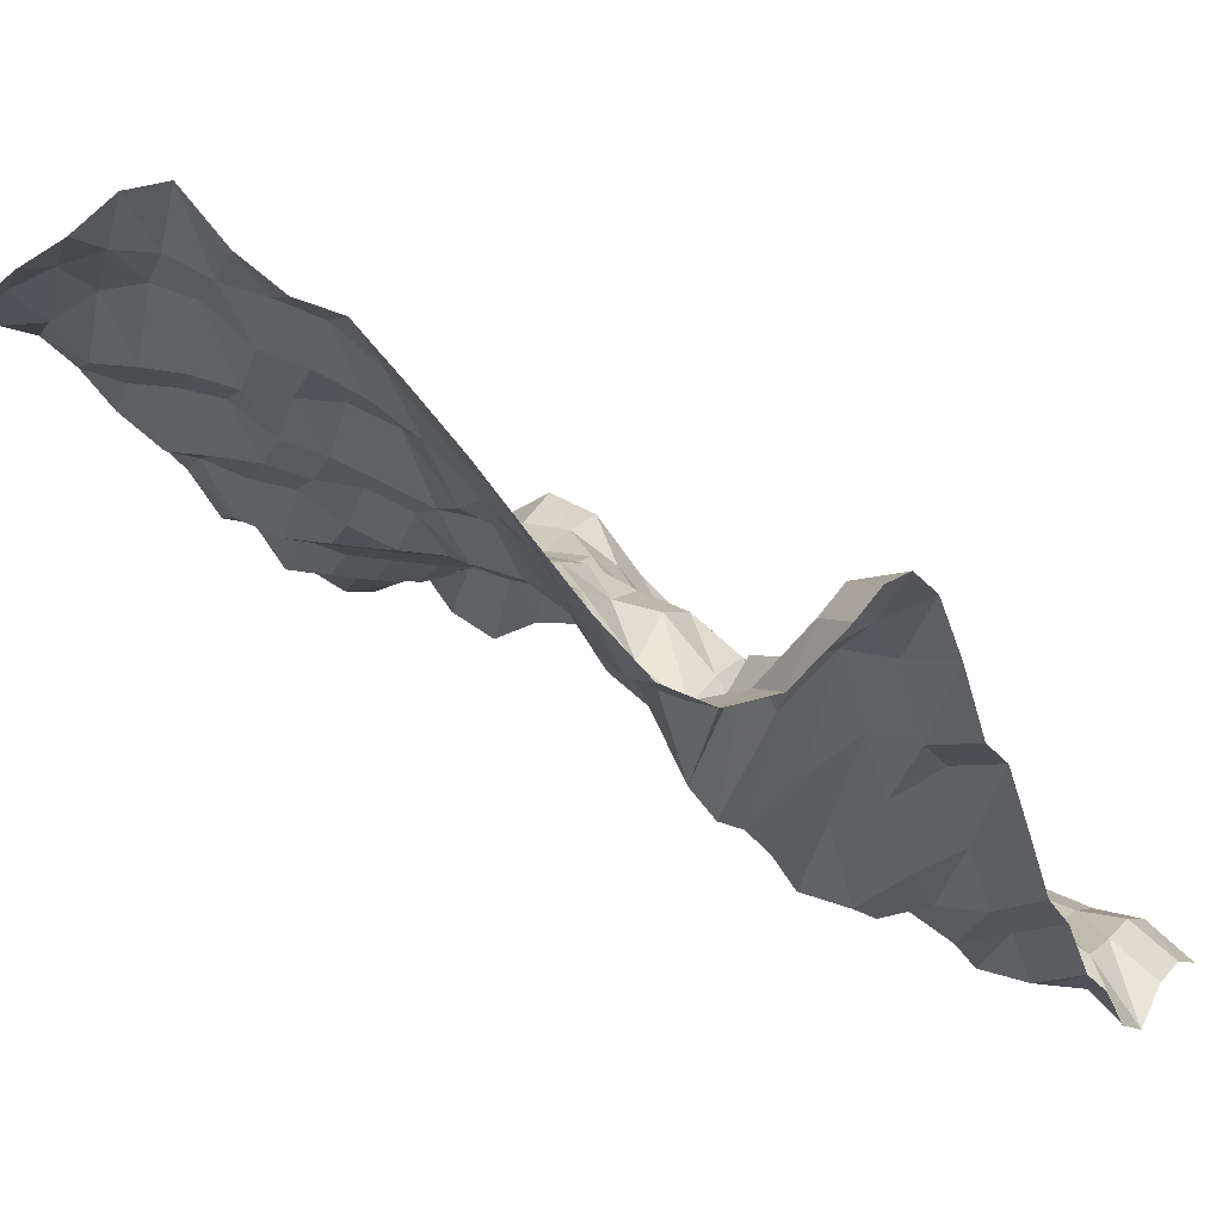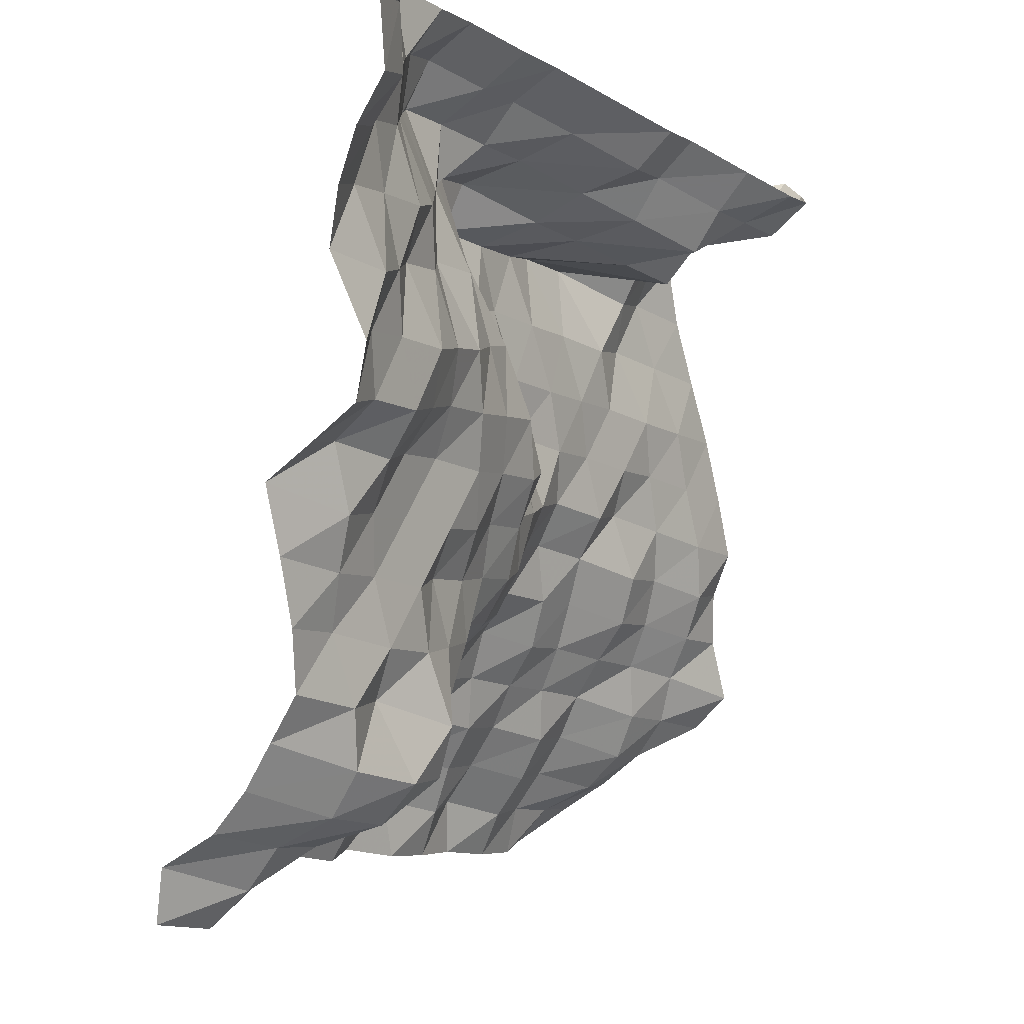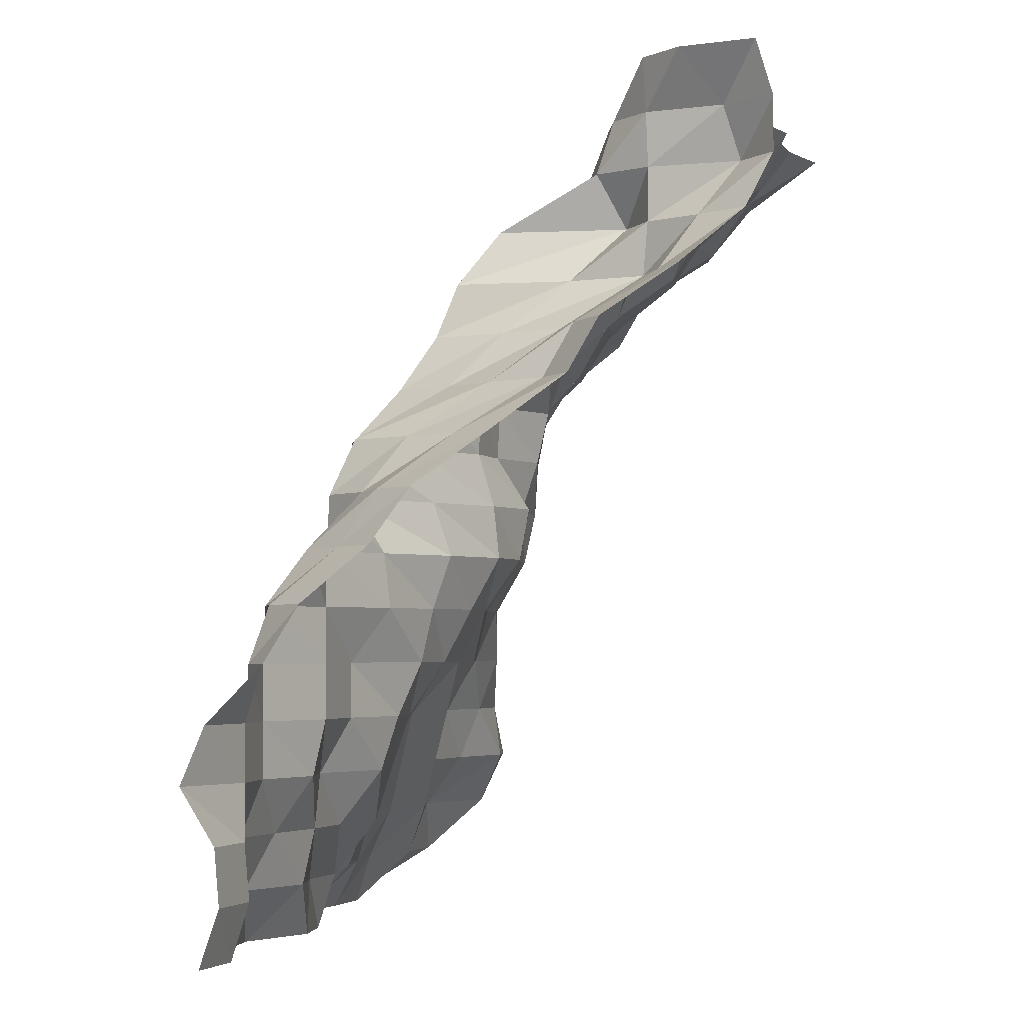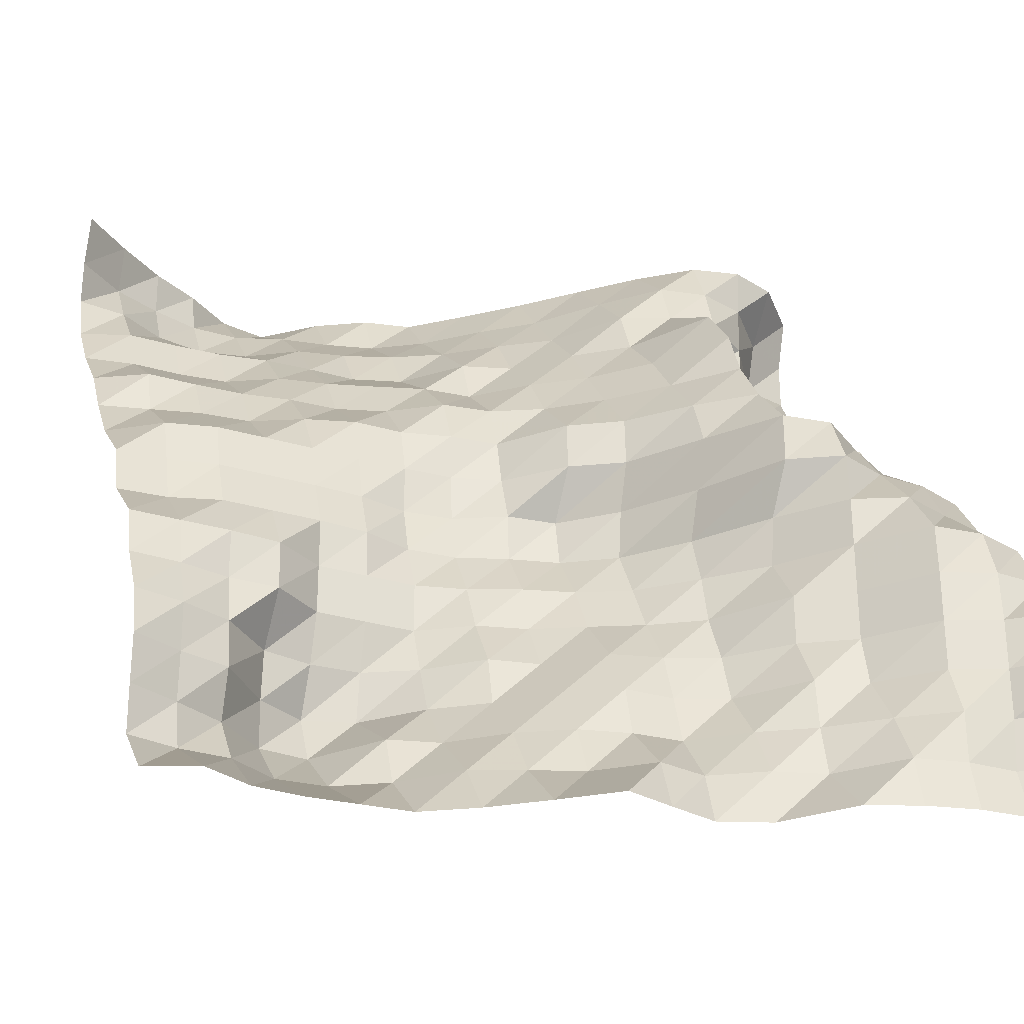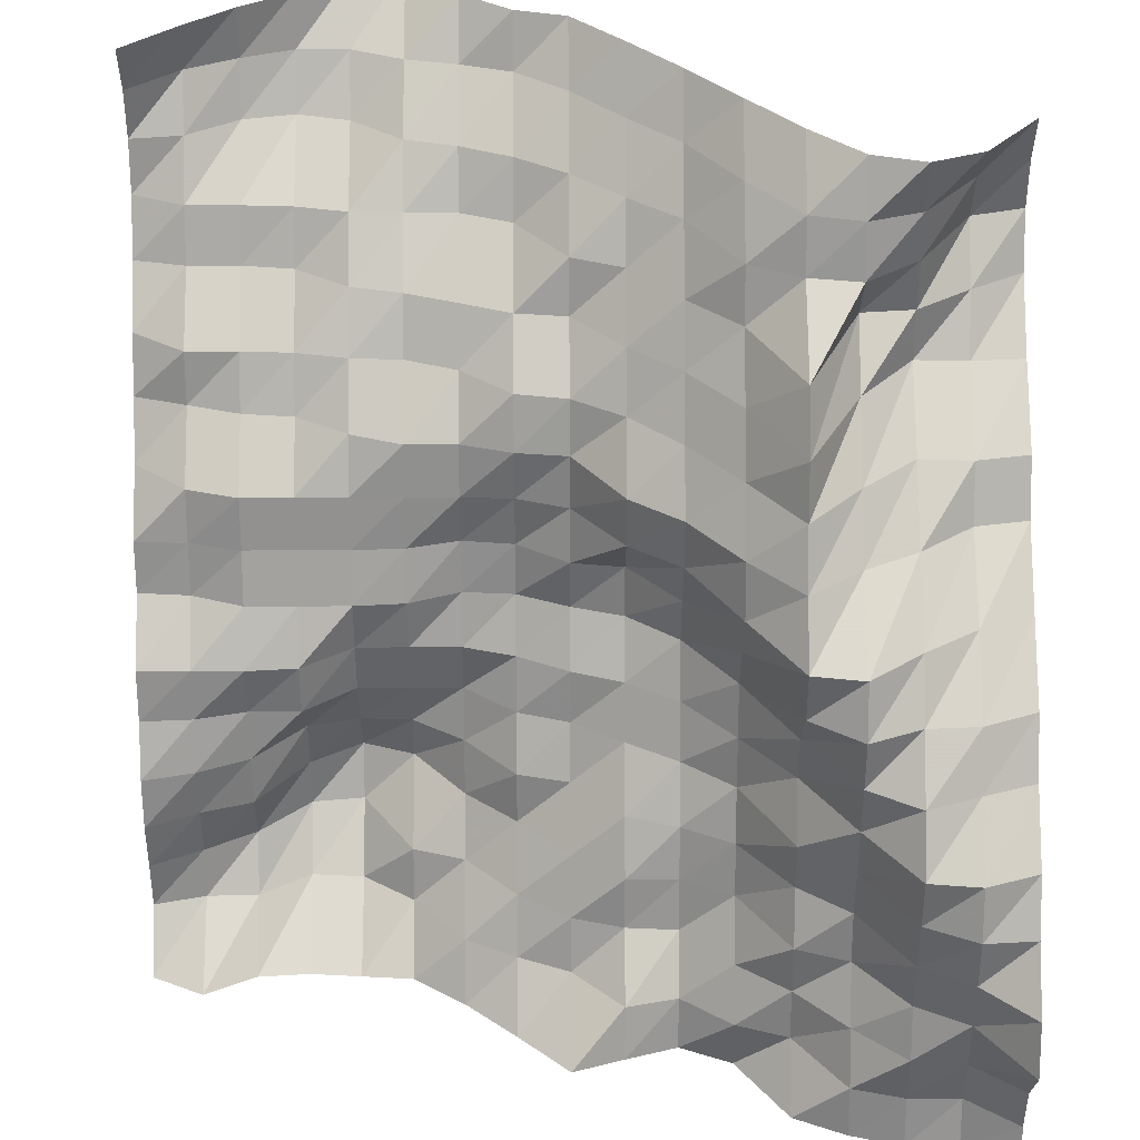
<metadata>
{"format":"obj","ext":"obj","renderer":"f3d","projection":"perspective","resolution":1024,"background":"white","views":[{"elev":12.8,"azim":28.2,"up":"+Y"},{"elev":-75.6,"azim":58.4,"up":"+Z"},{"elev":-2.9,"azim":75.1,"up":"+Z"},{"elev":-29.2,"azim":-24.1,"up":"+Z"},{"elev":39.0,"azim":-0.3,"up":"+Z"}]}
</metadata>
<code>
v 281.2 183.8 843.8
v 281.2 186.7 852.5
v 281.2 186 861.3
v 281.2 180.9 870.1
v 281.2 184.5 878.9
v 281.2 192.9 887.7
v 281.2 198.2 896.5
v 281.2 208.6 905.3
v 281.2 214.8 914.1
v 281.2 227.1 922.9
v 281.2 239.1 931.6
v 281.2 244.1 940.4
v 281.2 257 949.2
v 281.2 267.7 958
v 281.2 272.3 966.8
v 281.2 272.3 975.6
v 281.2 269.4 984.4
v 272.5 189.9 843.8
v 272.5 192.6 852.5
v 272.5 191.8 861.3
v 272.5 191.8 870.1
v 272.5 191.8 878.9
v 272.5 192.3 887.7
v 272.5 195.4 896.5
v 272.5 205.8 905.3
v 272.5 211.6 914.1
v 272.5 223.7 922.9
v 272.5 237.6 931.6
v 272.5 242.6 940.4
v 272.5 256.4 949.2
v 272.5 263 958
v 272.5 270.1 966.8
v 272.5 267.2 975.6
v 272.5 259.8 984.4
v 263.7 190.4 843.8
v 263.7 192.6 852.5
v 263.7 192.6 861.3
v 263.7 195.9 870.1
v 263.7 195.9 878.9
v 263.7 195.9 887.7
v 263.7 196.2 896.5
v 263.7 202.7 905.3
v 263.7 211.1 914.1
v 263.7 218.3 922.9
v 263.7 231.5 931.6
v 263.7 243.1 940.4
v 263.7 256.7 949.2
v 263.7 257.5 958
v 263.7 257.6 966.8
v 263.7 257.3 975.6
v 263.7 256.7 984.4
v 254.9 192.6 843.8
v 254.9 194.6 852.5
v 254.9 199.3 861.3
v 254.9 205.4 870.1
v 254.9 207.3 878.9
v 254.9 207.3 887.7
v 254.9 207.3 896.5
v 254.9 207.3 905.3
v 254.9 207.8 914.1
v 254.9 211.9 922.9
v 254.9 227.1 931.6
v 254.9 235.9 940.4
v 254.9 247.1 949.2
v 254.9 256.7 958
v 254.9 251.7 966.8
v 254.9 254.6 975.6
v 254.9 258.9 984.4
v 246.1 196.2 843.8
v 246.1 205.4 852.5
v 246.1 207.3 861.3
v 246.1 208.1 870.1
v 246.1 213.1 878.9
v 246.1 213.1 887.7
v 246.1 219.5 896.5
v 246.1 218.5 905.3
v 246.1 213.1 914.1
v 246.1 213.1 922.9
v 246.1 221 931.6
v 246.1 227.1 940.4
v 246.1 230.7 949.2
v 246.1 237.8 958
v 246.1 252.9 966.8
v 246.1 256.4 975.6
v 246.1 266.5 984.4
v 237.3 207.8 843.8
v 237.3 208.1 852.5
v 237.3 213.1 861.3
v 237.3 220 870.1
v 237.3 222.8 878.9
v 237.3 226.7 887.7
v 237.3 228.7 896.5
v 237.3 231.7 905.3
v 237.3 228.7 914.1
v 237.3 225.7 922.9
v 237.3 229.2 931.6
v 237.3 237.3 940.4
v 237.3 244.2 949.2
v 237.3 253.1 958
v 237.3 256.7 966.8
v 237.3 266.1 975.6
v 237.3 275.6 984.4
v 228.5 211.2 843.8
v 228.5 214 852.5
v 228.5 220.9 861.3
v 228.5 223.7 870.1
v 228.5 226.7 878.9
v 228.5 232.7 887.7
v 228.5 237.3 896.5
v 228.5 242.2 905.3
v 228.5 241.3 914.1
v 228.5 238.7 922.9
v 228.5 239 931.6
v 228.5 246.8 940.4
v 228.5 253.8 949.2
v 228.5 260.4 958
v 228.5 269.3 966.8
v 228.5 277.3 975.6
v 228.5 284.8 984.4
v 219.7 208.7 843.8
v 219.7 212.1 852.5
v 219.7 221.4 861.3
v 219.7 223.7 870.1
v 219.7 229.2 878.9
v 219.7 237.3 887.7
v 219.7 242 896.5
v 219.7 248.2 905.3
v 219.7 249.9 914.1
v 219.7 244.2 922.9
v 219.7 244.7 931.6
v 219.7 254.2 940.4
v 219.7 260.4 949.2
v 219.7 269.3 958
v 219.7 275.6 966.8
v 219.7 284.8 975.6
v 219.7 293.3 984.4
v 210.9 205.9 843.8
v 210.9 219.9 852.5
v 210.9 223.7 861.3
v 210.9 229.2 870.1
v 210.9 237.4 878.9
v 210.9 242.2 887.7
v 210.9 244.7 896.5
v 210.9 250.6 905.3
v 210.9 250.9 914.1
v 210.9 253.8 922.9
v 210.9 255.8 931.6
v 210.9 259 940.4
v 210.9 268.9 949.2
v 210.9 272.3 958
v 210.9 282.8 966.8
v 210.9 293.3 975.6
v 210.9 301.4 984.4
v 202.1 213.6 843.8
v 202.1 223.3 852.5
v 202.1 229.2 861.3
v 202.1 237.4 870.1
v 202.1 239.3 878.9
v 202.1 244.7 887.7
v 202.1 248.6 896.5
v 202.1 253.8 905.3
v 202.1 255.8 914.1
v 202.1 256.4 922.9
v 202.1 256.7 931.6
v 202.1 260.4 940.4
v 202.1 269.9 949.2
v 202.1 282.4 958
v 202.1 287.9 966.8
v 202.1 299.3 975.6
v 202.1 303.4 984.4
v 193.4 220.9 843.8
v 193.4 227.3 852.5
v 193.4 237.4 861.3
v 193.4 244.1 870.1
v 193.4 247.7 878.9
v 193.4 250.9 887.7
v 193.4 250.9 896.5
v 193.4 254.4 905.3
v 193.4 256.7 914.1
v 193.4 256.7 922.9
v 193.4 259 931.6
v 193.4 266.9 940.4
v 193.4 272.9 949.2
v 193.4 285.4 958
v 193.4 291.2 966.8
v 193.4 301.8 975.6
v 193.4 308.9 984.4
v 184.6 226.7 843.8
v 184.6 236.6 852.5
v 184.6 239.9 861.3
v 184.6 253.9 870.1
v 184.6 252.8 878.9
v 184.6 250.9 887.7
v 184.6 250.9 896.5
v 184.6 251.5 905.3
v 184.6 254.8 914.1
v 184.6 256.7 922.9
v 184.6 259 931.6
v 184.6 269.9 940.4
v 184.6 275.7 949.2
v 184.6 285.4 958
v 184.6 293.3 966.8
v 184.6 303.4 975.6
v 184.6 317.4 984.4
v 175.8 227.3 843.8
v 175.8 242.3 852.5
v 175.8 252.5 861.3
v 175.8 256.7 870.1
v 175.8 253.2 878.9
v 175.8 250.9 887.7
v 175.8 250.9 896.5
v 175.8 250.9 905.3
v 175.8 254.4 914.1
v 175.8 256.7 922.9
v 175.8 261.9 931.6
v 175.8 270.3 940.4
v 175.8 277.6 949.2
v 175.8 285.8 958
v 175.8 299.3 966.8
v 175.8 306.7 975.6
v 175.8 315.7 984.4
v 167 228 843.8
v 167 242.9 852.5
v 167 251.6 861.3
v 167 252 870.1
v 167 251.3 878.9
v 167 245.1 887.7
v 167 245.7 896.5
v 167 250.9 905.3
v 167 254.4 914.1
v 167 256.7 922.9
v 167 266.6 931.6
v 167 271.9 940.4
v 167 282.7 949.2
v 167 287.4 958
v 167 301.3 966.8
v 167 306.7 975.6
v 167 309.3 984.4
v 158.2 227.3 843.8
v 158.2 238 852.5
v 158.2 244.3 861.3
v 158.2 242.1 870.1
v 158.2 243.2 878.9
v 158.2 245.1 887.7
v 158.2 245.1 896.5
v 158.2 250.9 905.3
v 158.2 254.4 914.1
v 158.2 256.7 922.9
v 158.2 267.5 931.6
v 158.2 272.3 940.4
v 158.2 283.8 949.2
v 158.2 287.9 958
v 158.2 299.7 966.8
v 158.2 304 975.6
v 158.2 304.5 984.4
v 149.4 223.3 843.8
v 149.4 237.8 852.5
v 149.4 239.9 861.3
v 149.4 239.7 870.1
v 149.4 239.9 878.9
v 149.4 243.2 887.7
v 149.4 245.1 896.5
v 149.4 253.8 905.3
v 149.4 256.3 914.1
v 149.4 259.1 922.9
v 149.4 269.9 931.6
v 149.4 272.3 940.4
v 149.4 283.8 949.2
v 149.4 287.9 958
v 149.4 294.7 966.8
v 149.4 300.3 975.6
v 149.4 298.2 984.4
v 140.6 227.3 843.8
v 140.6 235.8 852.5
v 140.6 236.1 861.3
v 140.6 236.1 870.1
v 140.6 238 878.9
v 140.6 242.8 887.7
v 140.6 245.1 896.5
v 140.6 254.4 905.3
v 140.6 256.7 914.1
v 140.6 266 922.9
v 140.6 272.3 931.6
v 140.6 277.7 940.4
v 140.6 285.4 949.2
v 140.6 291.2 958
v 140.6 293.7 966.8
v 140.6 293.7 975.6
v 140.6 291.1 984.4
f 1 18 2
f 18 19 2
f 2 19 3
f 19 20 3
f 3 20 4
f 20 21 4
f 4 21 5
f 21 22 5
f 5 22 6
f 22 23 6
f 6 23 7
f 23 24 7
f 7 24 8
f 24 25 8
f 8 25 9
f 25 26 9
f 9 26 10
f 26 27 10
f 10 27 11
f 27 28 11
f 11 28 12
f 28 29 12
f 12 29 13
f 29 30 13
f 13 30 14
f 30 31 14
f 14 31 15
f 31 32 15
f 15 32 16
f 32 33 16
f 16 33 17
f 33 34 17
f 18 35 19
f 35 36 19
f 19 36 20
f 36 37 20
f 20 37 21
f 37 38 21
f 21 38 22
f 38 39 22
f 22 39 23
f 39 40 23
f 23 40 24
f 40 41 24
f 24 41 25
f 41 42 25
f 25 42 26
f 42 43 26
f 26 43 27
f 43 44 27
f 27 44 28
f 44 45 28
f 28 45 29
f 45 46 29
f 29 46 30
f 46 47 30
f 30 47 31
f 47 48 31
f 31 48 32
f 48 49 32
f 32 49 33
f 49 50 33
f 33 50 34
f 50 51 34
f 35 52 36
f 52 53 36
f 36 53 37
f 53 54 37
f 37 54 38
f 54 55 38
f 38 55 39
f 55 56 39
f 39 56 40
f 56 57 40
f 40 57 41
f 57 58 41
f 41 58 42
f 58 59 42
f 42 59 43
f 59 60 43
f 43 60 44
f 60 61 44
f 44 61 45
f 61 62 45
f 45 62 46
f 62 63 46
f 46 63 47
f 63 64 47
f 47 64 48
f 64 65 48
f 48 65 49
f 65 66 49
f 49 66 50
f 66 67 50
f 50 67 51
f 67 68 51
f 52 69 53
f 69 70 53
f 53 70 54
f 70 71 54
f 54 71 55
f 71 72 55
f 55 72 56
f 72 73 56
f 56 73 57
f 73 74 57
f 57 74 58
f 74 75 58
f 58 75 59
f 75 76 59
f 59 76 60
f 76 77 60
f 60 77 61
f 77 78 61
f 61 78 62
f 78 79 62
f 62 79 63
f 79 80 63
f 63 80 64
f 80 81 64
f 64 81 65
f 81 82 65
f 65 82 66
f 82 83 66
f 66 83 67
f 83 84 67
f 67 84 68
f 84 85 68
f 69 86 70
f 86 87 70
f 70 87 71
f 87 88 71
f 71 88 72
f 88 89 72
f 72 89 73
f 89 90 73
f 73 90 74
f 90 91 74
f 74 91 75
f 91 92 75
f 75 92 76
f 92 93 76
f 76 93 77
f 93 94 77
f 77 94 78
f 94 95 78
f 78 95 79
f 95 96 79
f 79 96 80
f 96 97 80
f 80 97 81
f 97 98 81
f 81 98 82
f 98 99 82
f 82 99 83
f 99 100 83
f 83 100 84
f 100 101 84
f 84 101 85
f 101 102 85
f 86 103 87
f 103 104 87
f 87 104 88
f 104 105 88
f 88 105 89
f 105 106 89
f 89 106 90
f 106 107 90
f 90 107 91
f 107 108 91
f 91 108 92
f 108 109 92
f 92 109 93
f 109 110 93
f 93 110 94
f 110 111 94
f 94 111 95
f 111 112 95
f 95 112 96
f 112 113 96
f 96 113 97
f 113 114 97
f 97 114 98
f 114 115 98
f 98 115 99
f 115 116 99
f 99 116 100
f 116 117 100
f 100 117 101
f 117 118 101
f 101 118 102
f 118 119 102
f 103 120 104
f 120 121 104
f 104 121 105
f 121 122 105
f 105 122 106
f 122 123 106
f 106 123 107
f 123 124 107
f 107 124 108
f 124 125 108
f 108 125 109
f 125 126 109
f 109 126 110
f 126 127 110
f 110 127 111
f 127 128 111
f 111 128 112
f 128 129 112
f 112 129 113
f 129 130 113
f 113 130 114
f 130 131 114
f 114 131 115
f 131 132 115
f 115 132 116
f 132 133 116
f 116 133 117
f 133 134 117
f 117 134 118
f 134 135 118
f 118 135 119
f 135 136 119
f 120 137 121
f 137 138 121
f 121 138 122
f 138 139 122
f 122 139 123
f 139 140 123
f 123 140 124
f 140 141 124
f 124 141 125
f 141 142 125
f 125 142 126
f 142 143 126
f 126 143 127
f 143 144 127
f 127 144 128
f 144 145 128
f 128 145 129
f 145 146 129
f 129 146 130
f 146 147 130
f 130 147 131
f 147 148 131
f 131 148 132
f 148 149 132
f 132 149 133
f 149 150 133
f 133 150 134
f 150 151 134
f 134 151 135
f 151 152 135
f 135 152 136
f 152 153 136
f 137 154 138
f 154 155 138
f 138 155 139
f 155 156 139
f 139 156 140
f 156 157 140
f 140 157 141
f 157 158 141
f 141 158 142
f 158 159 142
f 142 159 143
f 159 160 143
f 143 160 144
f 160 161 144
f 144 161 145
f 161 162 145
f 145 162 146
f 162 163 146
f 146 163 147
f 163 164 147
f 147 164 148
f 164 165 148
f 148 165 149
f 165 166 149
f 149 166 150
f 166 167 150
f 150 167 151
f 167 168 151
f 151 168 152
f 168 169 152
f 152 169 153
f 169 170 153
f 154 171 155
f 171 172 155
f 155 172 156
f 172 173 156
f 156 173 157
f 173 174 157
f 157 174 158
f 174 175 158
f 158 175 159
f 175 176 159
f 159 176 160
f 176 177 160
f 160 177 161
f 177 178 161
f 161 178 162
f 178 179 162
f 162 179 163
f 179 180 163
f 163 180 164
f 180 181 164
f 164 181 165
f 181 182 165
f 165 182 166
f 182 183 166
f 166 183 167
f 183 184 167
f 167 184 168
f 184 185 168
f 168 185 169
f 185 186 169
f 169 186 170
f 186 187 170
f 171 188 172
f 188 189 172
f 172 189 173
f 189 190 173
f 173 190 174
f 190 191 174
f 174 191 175
f 191 192 175
f 175 192 176
f 192 193 176
f 176 193 177
f 193 194 177
f 177 194 178
f 194 195 178
f 178 195 179
f 195 196 179
f 179 196 180
f 196 197 180
f 180 197 181
f 197 198 181
f 181 198 182
f 198 199 182
f 182 199 183
f 199 200 183
f 183 200 184
f 200 201 184
f 184 201 185
f 201 202 185
f 185 202 186
f 202 203 186
f 186 203 187
f 203 204 187
f 188 205 189
f 205 206 189
f 189 206 190
f 206 207 190
f 190 207 191
f 207 208 191
f 191 208 192
f 208 209 192
f 192 209 193
f 209 210 193
f 193 210 194
f 210 211 194
f 194 211 195
f 211 212 195
f 195 212 196
f 212 213 196
f 196 213 197
f 213 214 197
f 197 214 198
f 214 215 198
f 198 215 199
f 215 216 199
f 199 216 200
f 216 217 200
f 200 217 201
f 217 218 201
f 201 218 202
f 218 219 202
f 202 219 203
f 219 220 203
f 203 220 204
f 220 221 204
f 205 222 206
f 222 223 206
f 206 223 207
f 223 224 207
f 207 224 208
f 224 225 208
f 208 225 209
f 225 226 209
f 209 226 210
f 226 227 210
f 210 227 211
f 227 228 211
f 211 228 212
f 228 229 212
f 212 229 213
f 229 230 213
f 213 230 214
f 230 231 214
f 214 231 215
f 231 232 215
f 215 232 216
f 232 233 216
f 216 233 217
f 233 234 217
f 217 234 218
f 234 235 218
f 218 235 219
f 235 236 219
f 219 236 220
f 236 237 220
f 220 237 221
f 237 238 221
f 222 239 223
f 239 240 223
f 223 240 224
f 240 241 224
f 224 241 225
f 241 242 225
f 225 242 226
f 242 243 226
f 226 243 227
f 243 244 227
f 227 244 228
f 244 245 228
f 228 245 229
f 245 246 229
f 229 246 230
f 246 247 230
f 230 247 231
f 247 248 231
f 231 248 232
f 248 249 232
f 232 249 233
f 249 250 233
f 233 250 234
f 250 251 234
f 234 251 235
f 251 252 235
f 235 252 236
f 252 253 236
f 236 253 237
f 253 254 237
f 237 254 238
f 254 255 238
f 239 256 240
f 256 257 240
f 240 257 241
f 257 258 241
f 241 258 242
f 258 259 242
f 242 259 243
f 259 260 243
f 243 260 244
f 260 261 244
f 244 261 245
f 261 262 245
f 245 262 246
f 262 263 246
f 246 263 247
f 263 264 247
f 247 264 248
f 264 265 248
f 248 265 249
f 265 266 249
f 249 266 250
f 266 267 250
f 250 267 251
f 267 268 251
f 251 268 252
f 268 269 252
f 252 269 253
f 269 270 253
f 253 270 254
f 270 271 254
f 254 271 255
f 271 272 255
f 256 273 257
f 273 274 257
f 257 274 258
f 274 275 258
f 258 275 259
f 275 276 259
f 259 276 260
f 276 277 260
f 260 277 261
f 277 278 261
f 261 278 262
f 278 279 262
f 262 279 263
f 279 280 263
f 263 280 264
f 280 281 264
f 264 281 265
f 281 282 265
f 265 282 266
f 282 283 266
f 266 283 267
f 283 284 267
f 267 284 268
f 284 285 268
f 268 285 269
f 285 286 269
f 269 286 270
f 286 287 270
f 270 287 271
f 287 288 271
f 271 288 272
f 288 289 272

</code>
